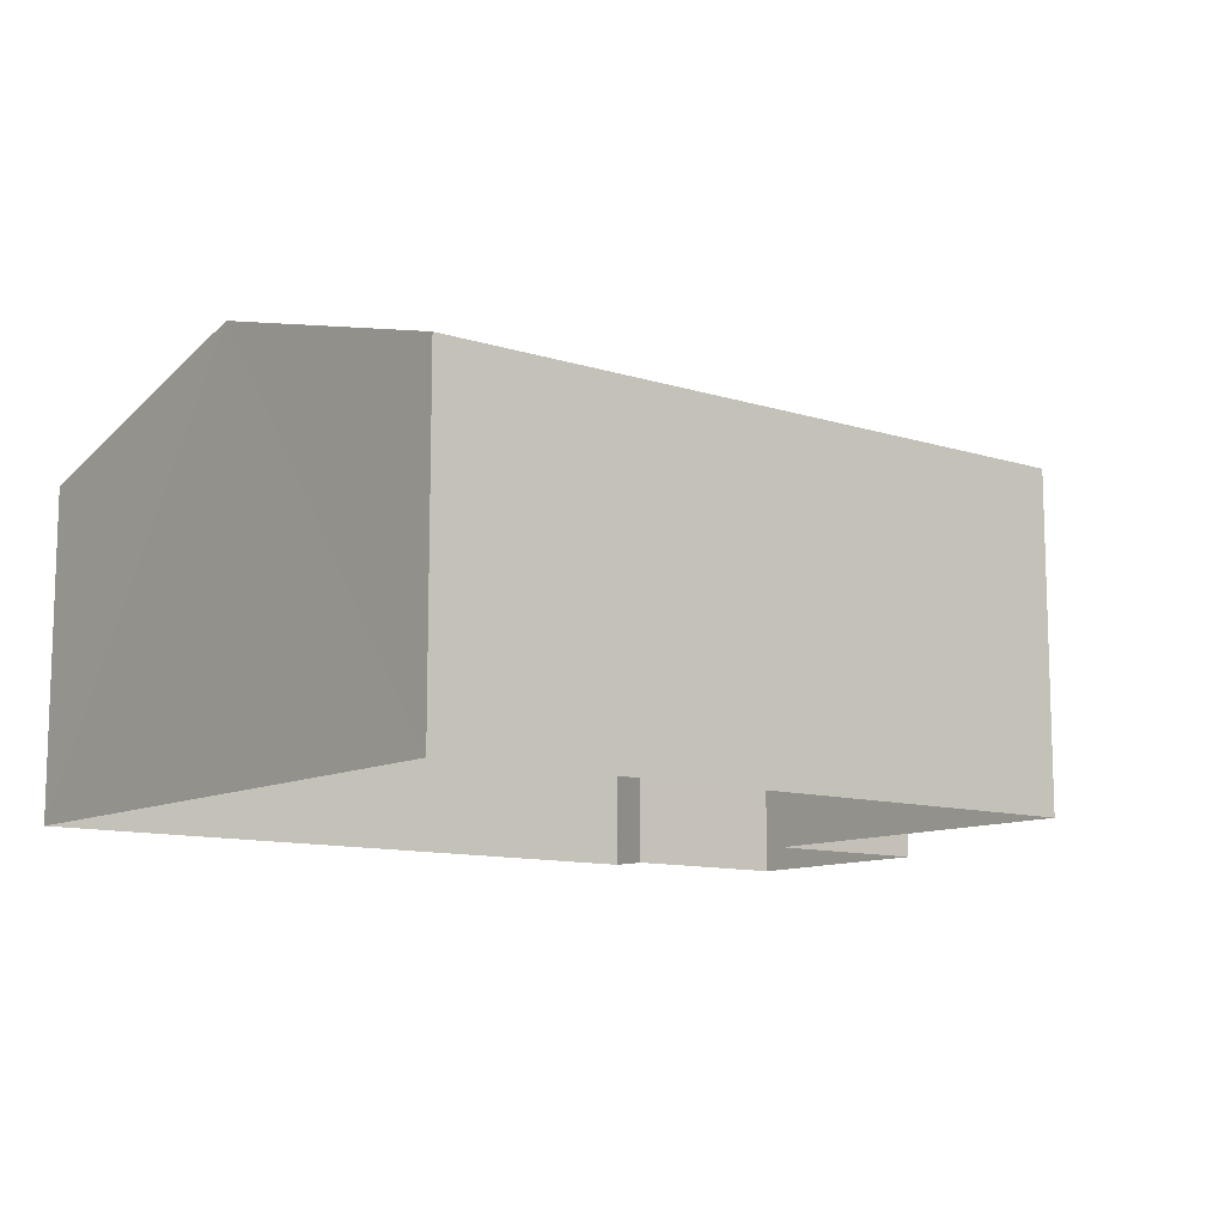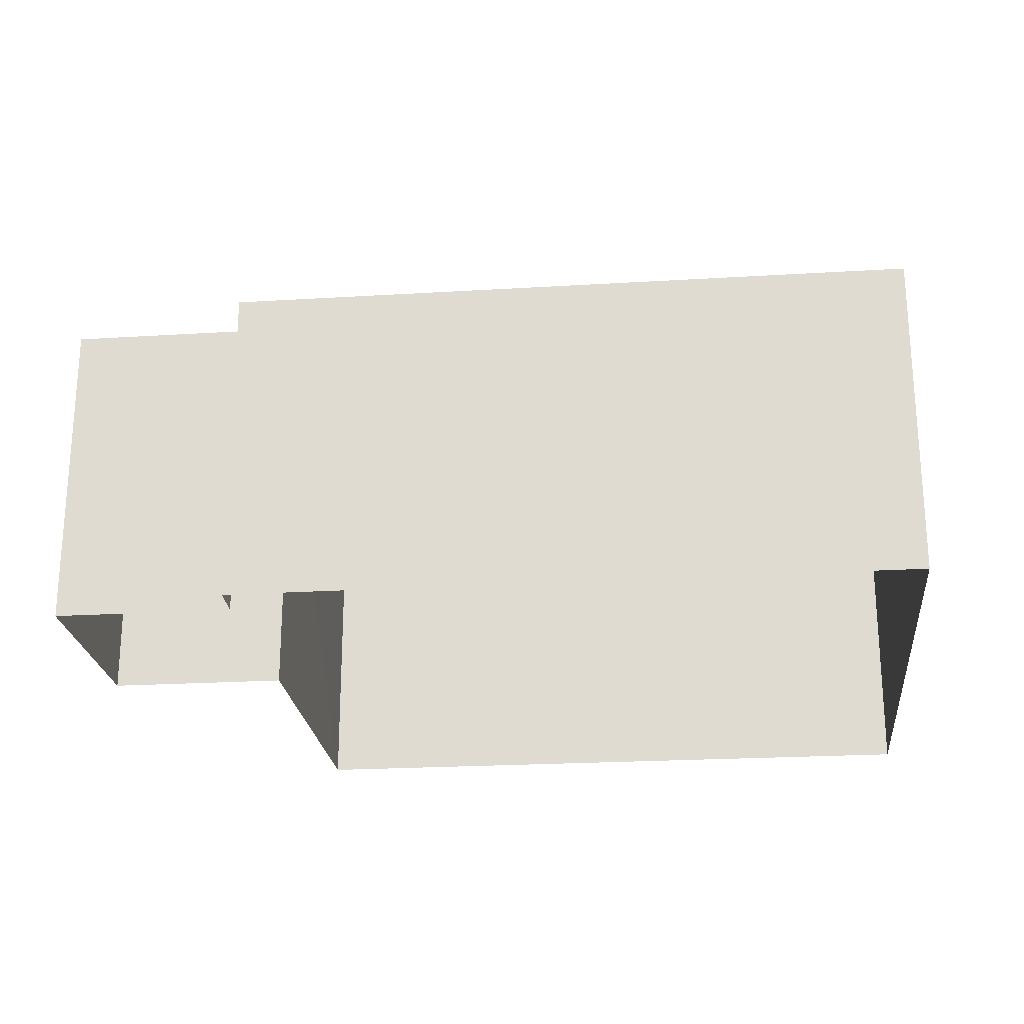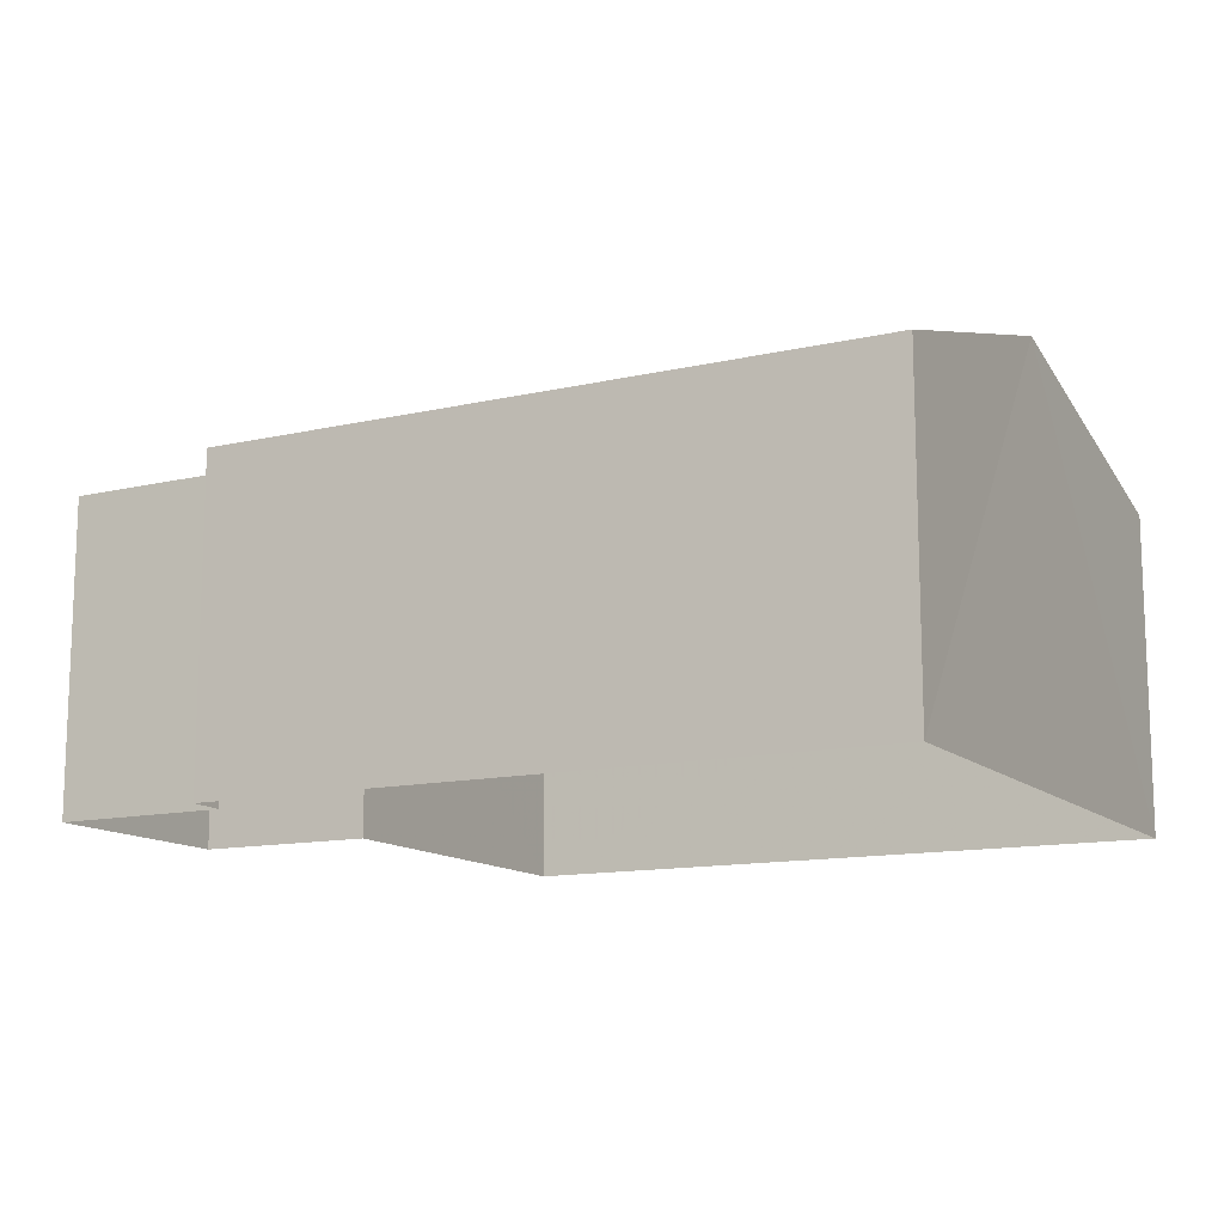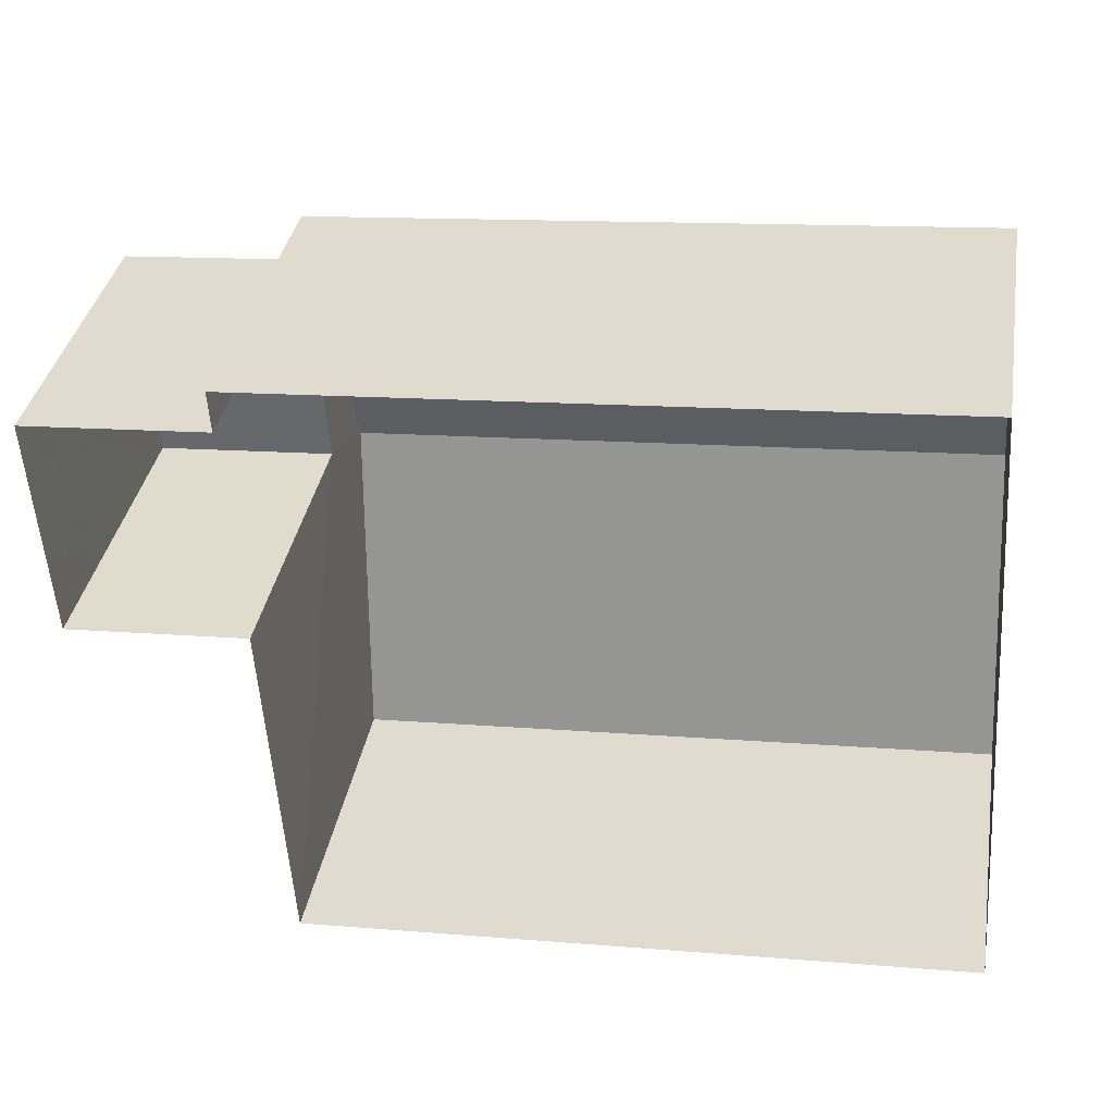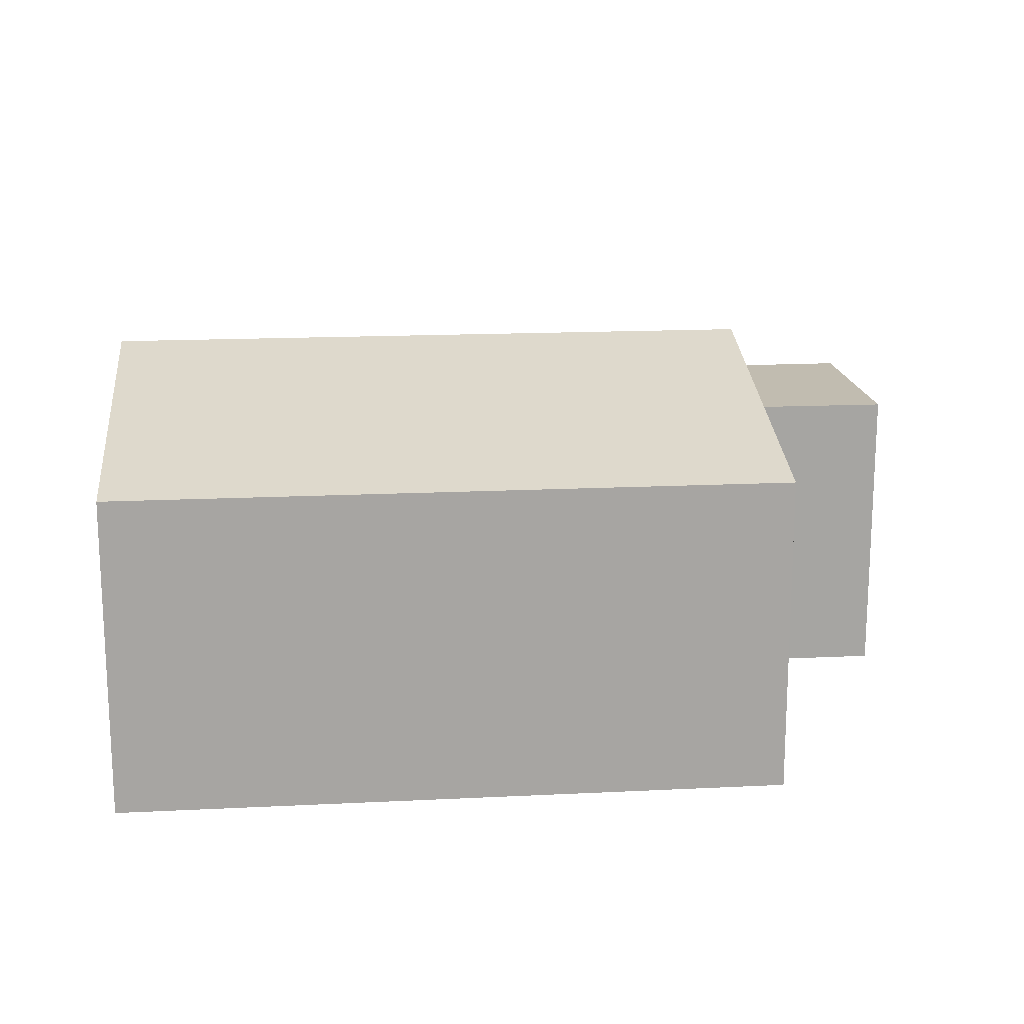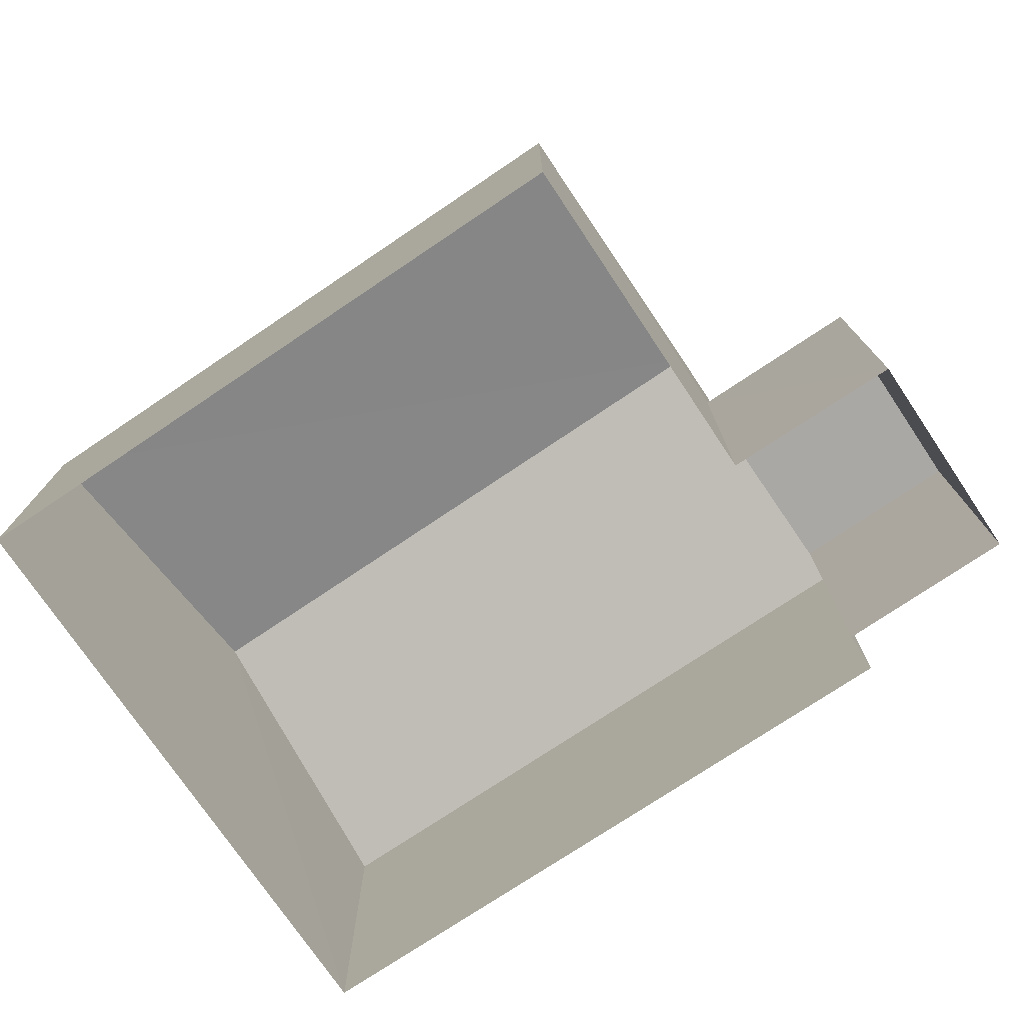
<metadata>
{"format":"obj","ext":"obj","renderer":"f3d","projection":"perspective","resolution":1024,"background":"white","views":[{"elev":-10.8,"azim":-42.5,"up":"+Z"},{"elev":-23.0,"azim":-178.1,"up":"+Z"},{"elev":-12.8,"azim":-156.1,"up":"+Z"},{"elev":36.1,"azim":-170.2,"up":"+Y"},{"elev":16.5,"azim":-9.8,"up":"+Z"},{"elev":-74.8,"azim":29.9,"up":"+Z"}]}
</metadata>
<code>
v -3.731e+05 -1.037e+05 29.6
v -3.731e+05 -1.037e+05 29.6
v -3.731e+05 -1.037e+05 29.6
v -3.731e+05 -1.037e+05 29.6
v -3.731e+05 -1.037e+05 29.6
v -3.731e+05 -1.037e+05 29.6
v -3.731e+05 -1.037e+05 29.6
v -3.731e+05 -1.037e+05 29.6
v -3.731e+05 -1.037e+05 33.28
v -3.731e+05 -1.037e+05 33.28
v -3.731e+05 -1.037e+05 34.3
v -3.731e+05 -1.037e+05 34.3
v -3.731e+05 -1.037e+05 33.15
v -3.731e+05 -1.037e+05 33.15
v -3.731e+05 -1.037e+05 33.15
v -3.731e+05 -1.037e+05 33.15
v -3.731e+05 -1.037e+05 33.28
v -3.731e+05 -1.037e+05 33.28
f 1 2 3
f 1 3 4
f 2 5 6
f 3 6 7
f 7 6 8
f 2 6 3
f 9 10 11
f 12 9 11
f 13 14 15
f 13 16 14
f 17 18 12
f 11 17 12
f 18 5 2
f 18 17 5
f 9 1 4
f 10 9 4
f 14 7 8
f 15 14 8
f 16 7 14
f 16 3 7
f 13 15 8
f 6 13 8
f 18 2 12
f 2 1 12
f 1 9 12
f 16 4 3
f 6 5 13
f 16 13 11
f 10 4 16
f 13 5 17
f 10 16 11
f 11 13 17

</code>
